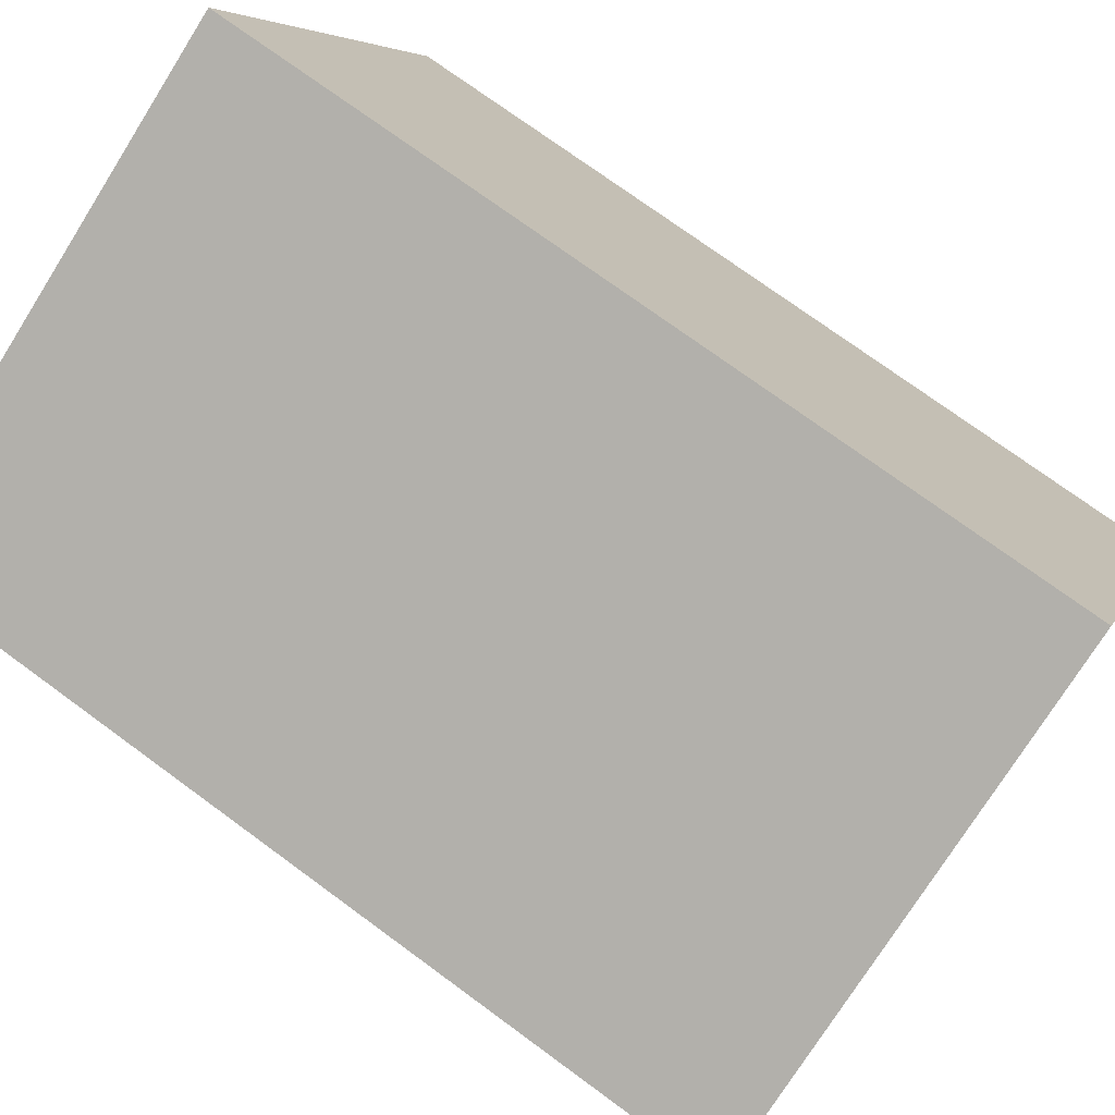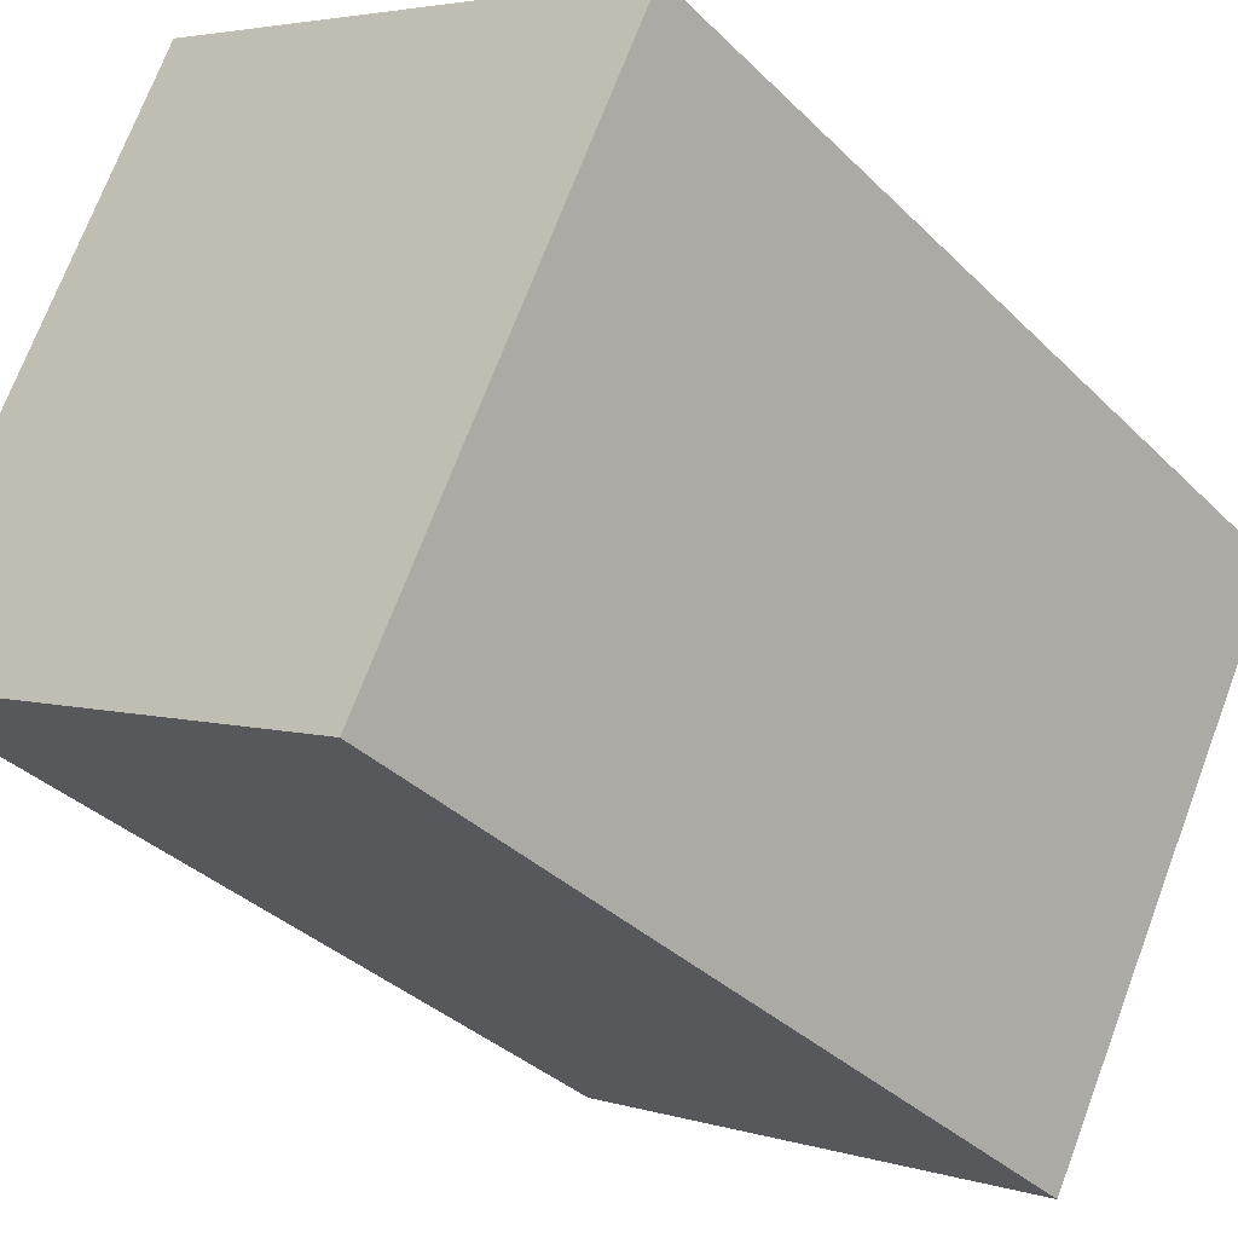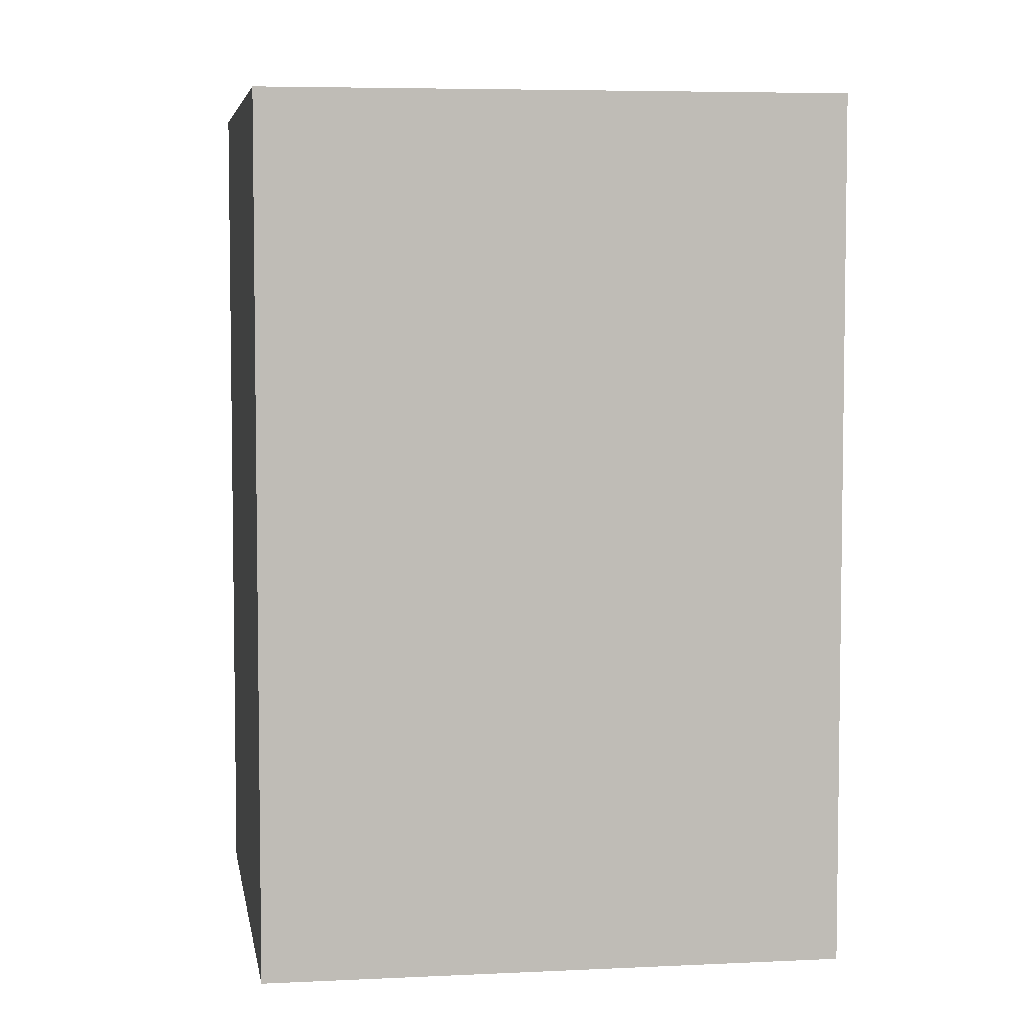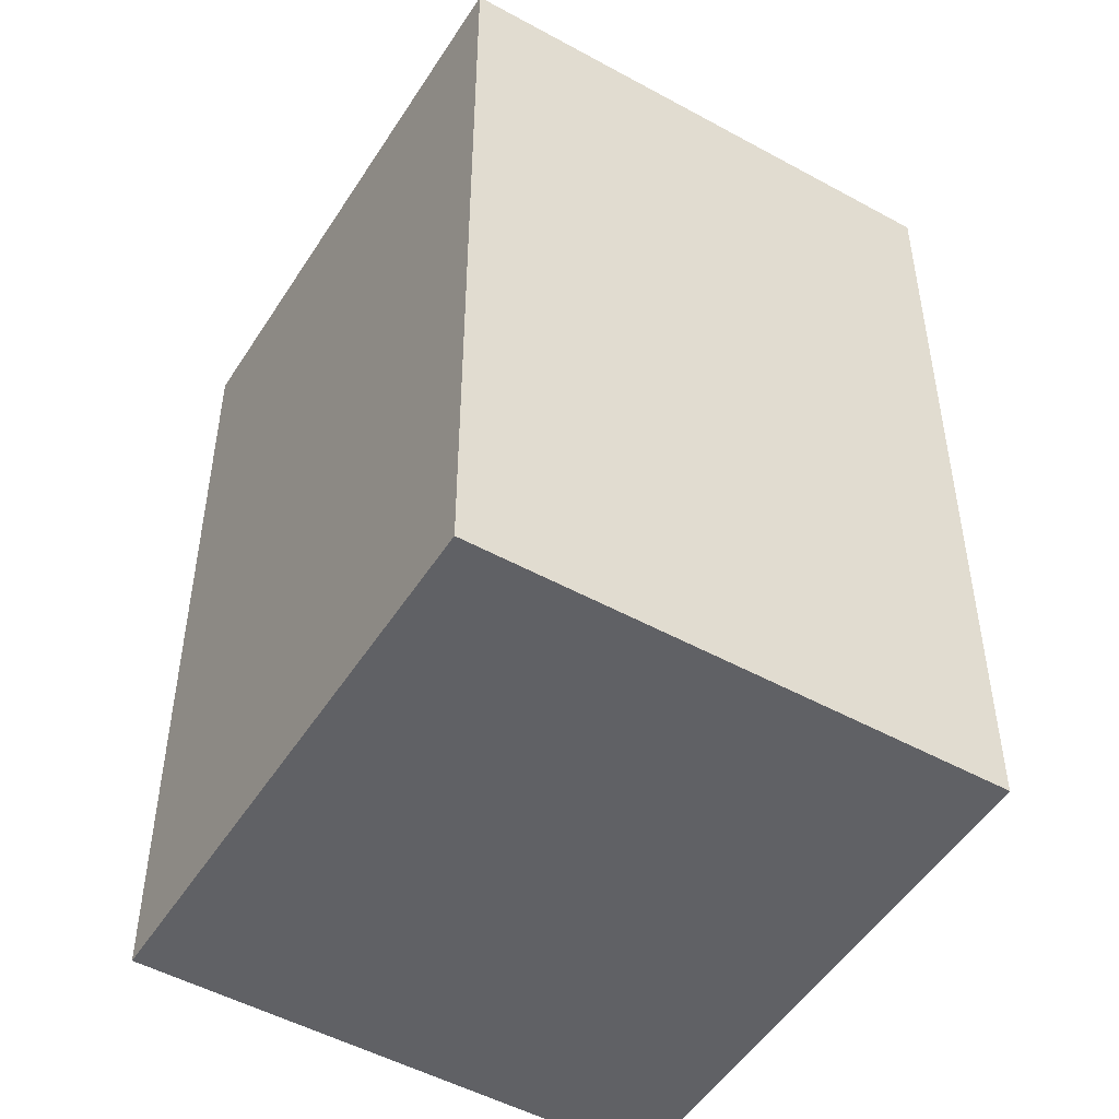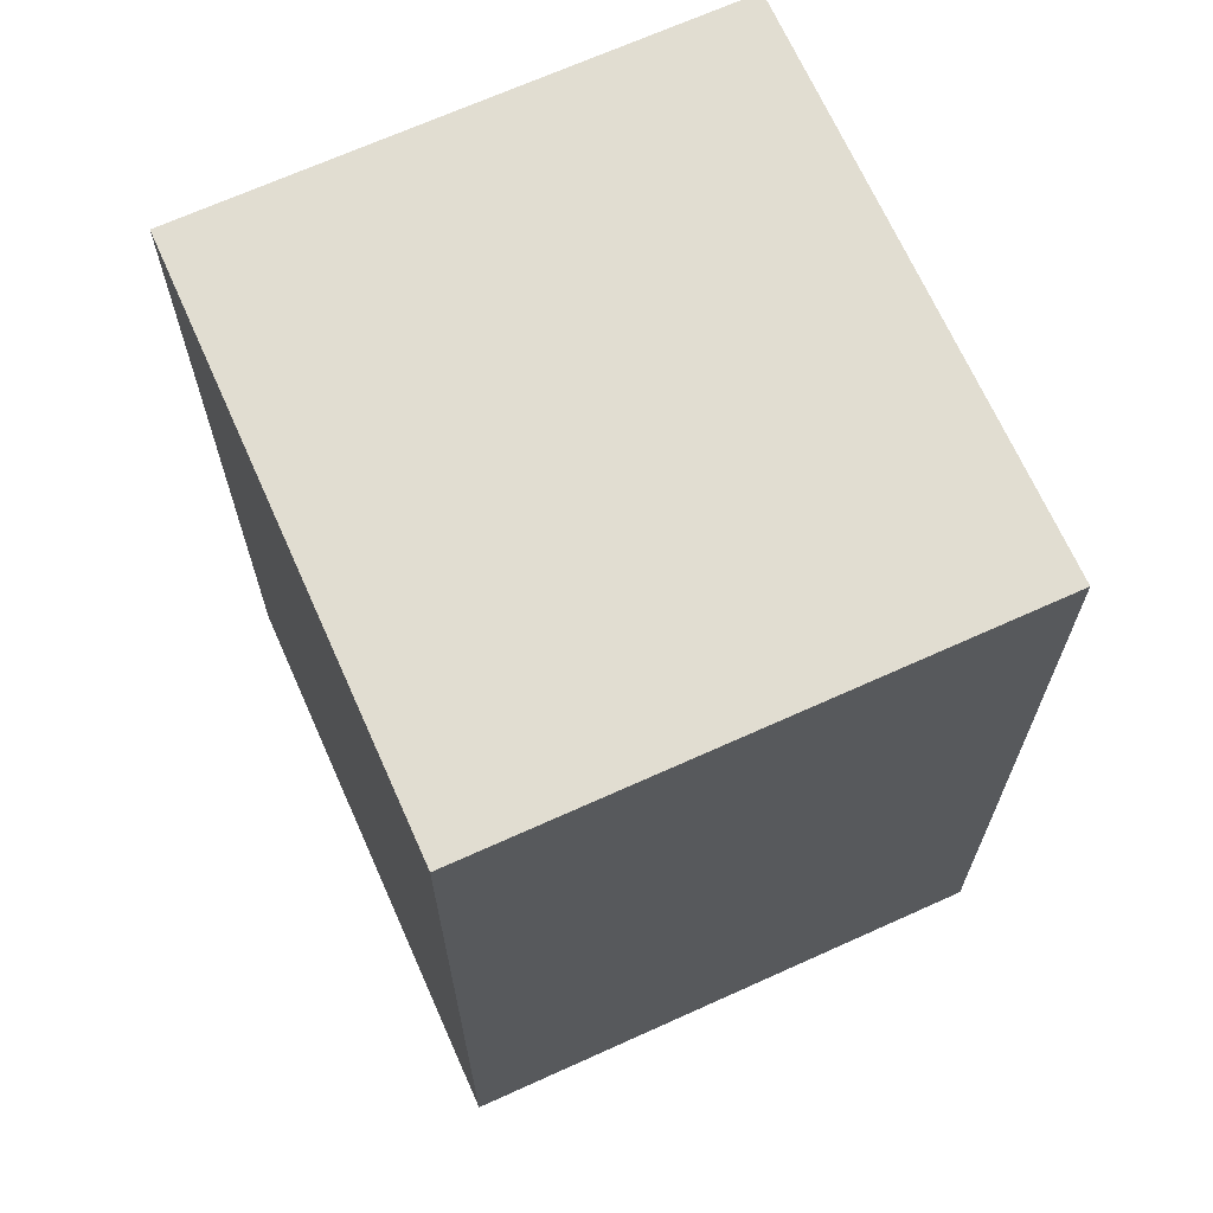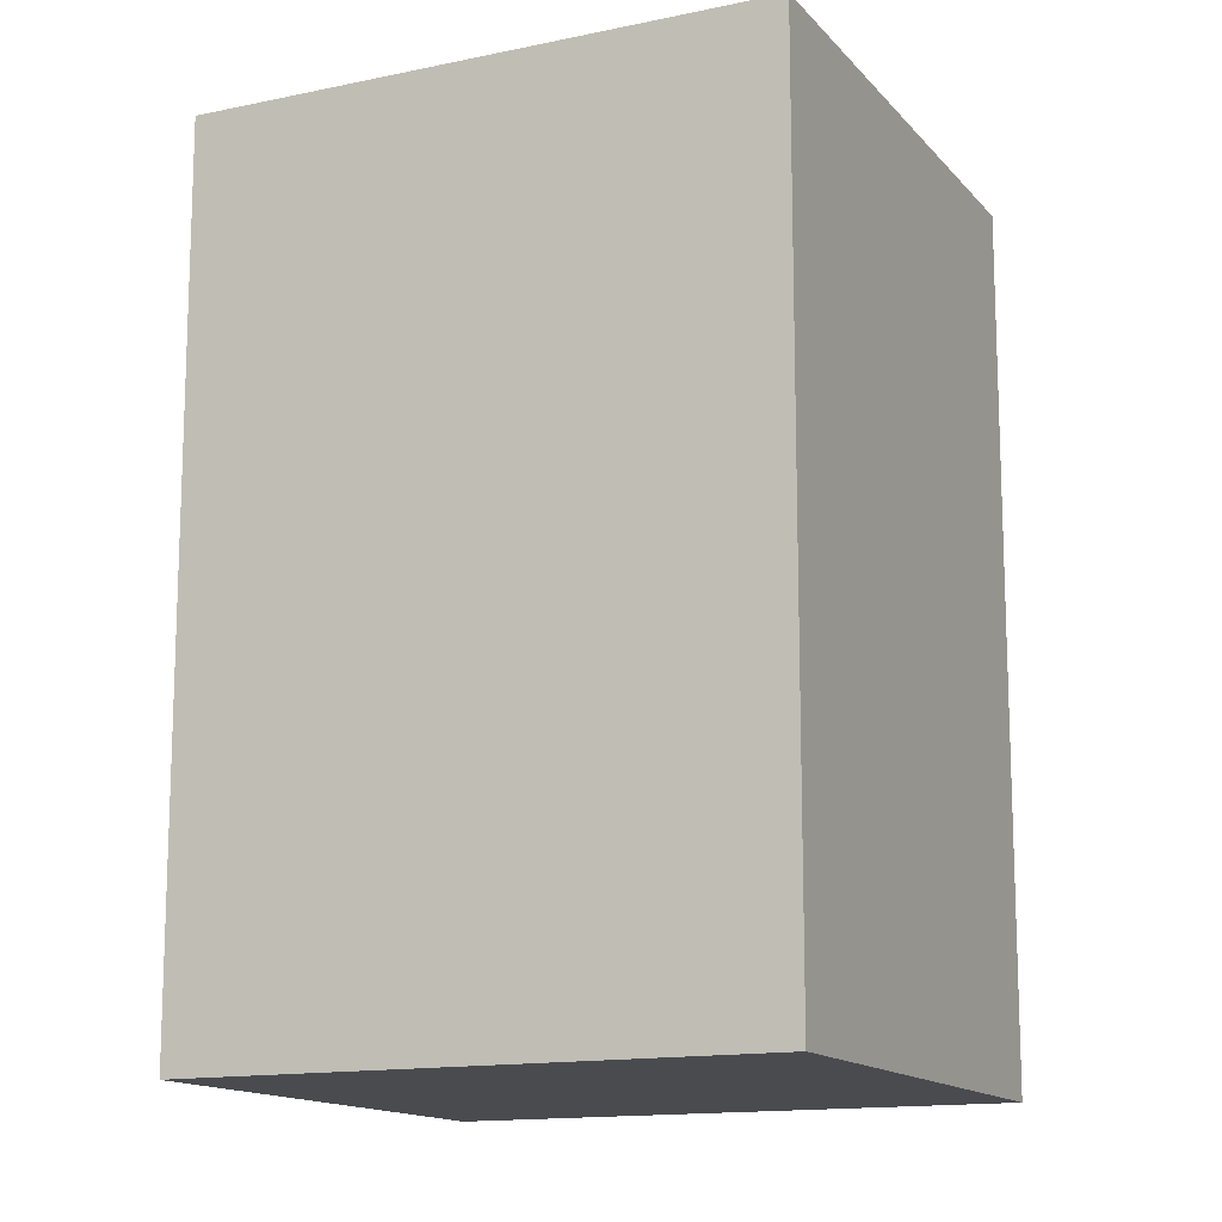
<metadata>
{"format":"obj","ext":"obj","renderer":"f3d","projection":"perspective","resolution":1024,"background":"white","views":[{"elev":74.0,"azim":-53.7,"up":"+Z"},{"elev":-35.0,"azim":-142.2,"up":"+Z"},{"elev":5.5,"azim":-125.4,"up":"+Y"},{"elev":-49.9,"azim":122.4,"up":"+Y"},{"elev":68.9,"azim":-50.6,"up":"+Y"},{"elev":-14.0,"azim":-91.2,"up":"+Y"}]}
</metadata>
<code>
v  14.12 -1.71e-16 2.793
v  12.47 22.12 6.144
v  12.47 -3.763e-16 6.145
v  14.12 22.12 2.792
v  18.99 4.35e-16 -7.104
v  18.99 22.12 -7.105
v  18.37 22.12 -7.416
v  18.37 4.54e-16 -7.415
v  15.3 22.12 -8.939
v  15.3 5.473e-16 -8.938
v  6.655 22.12 -13.23
v  6.655 8.102e-16 -13.23
v  0.0004715 22.12 -0.0006986
v  0 0 0
v  8.789 -2.651e-16 4.33
v  8.79 22.12 4.329
v  11.84 -3.573e-16 5.836
v  11.84 22.12 5.835
g defaultobject
f 1 2 3
f 2 1 4
f 5 4 1
f 4 5 6
f 7 5 8
f 5 7 6
f 9 8 10
f 8 9 7
f 11 10 12
f 10 11 9
f 13 12 14
f 12 13 11
f 15 13 14
f 13 15 16
f 17 16 15
f 16 17 18
f 3 18 17
f 18 3 2
f 16 11 13
f 11 16 9
f 9 16 7
f 7 16 18
f 7 18 6
f 6 18 2
f 6 2 4
f 17 1 3
f 1 17 15
f 1 15 14
f 1 14 12
f 1 12 10
f 1 10 8
f 1 8 5

</code>
